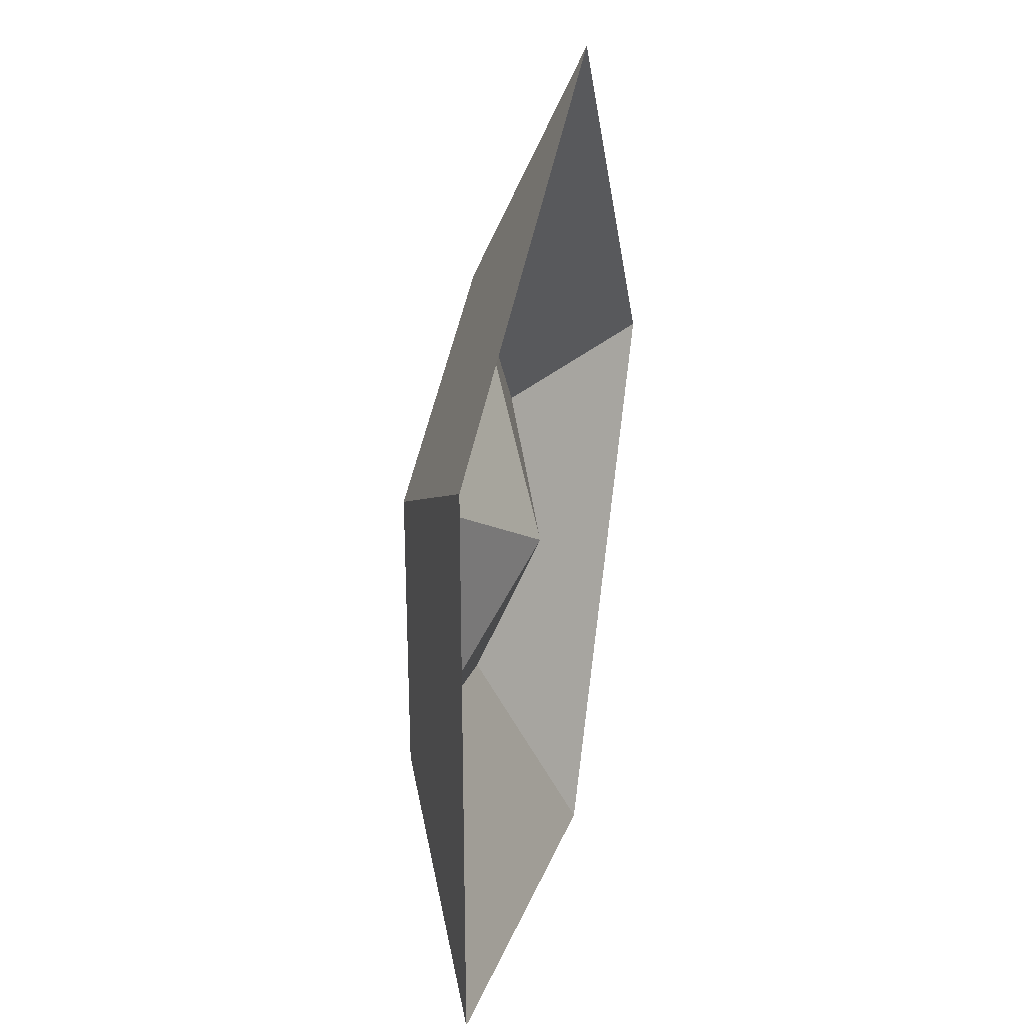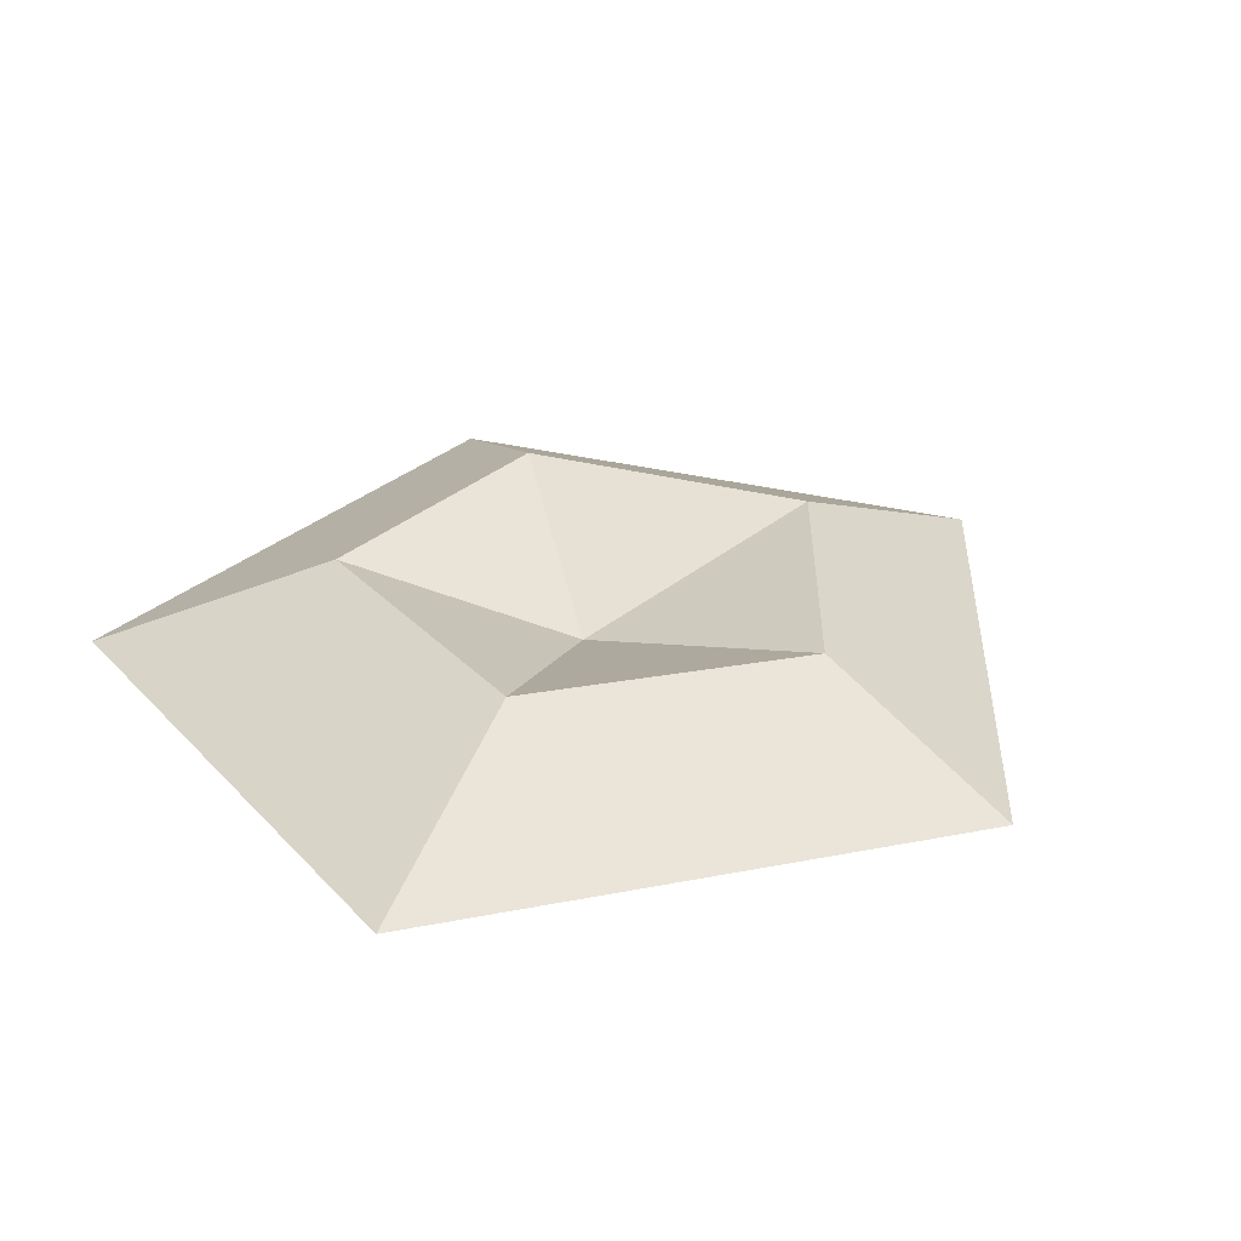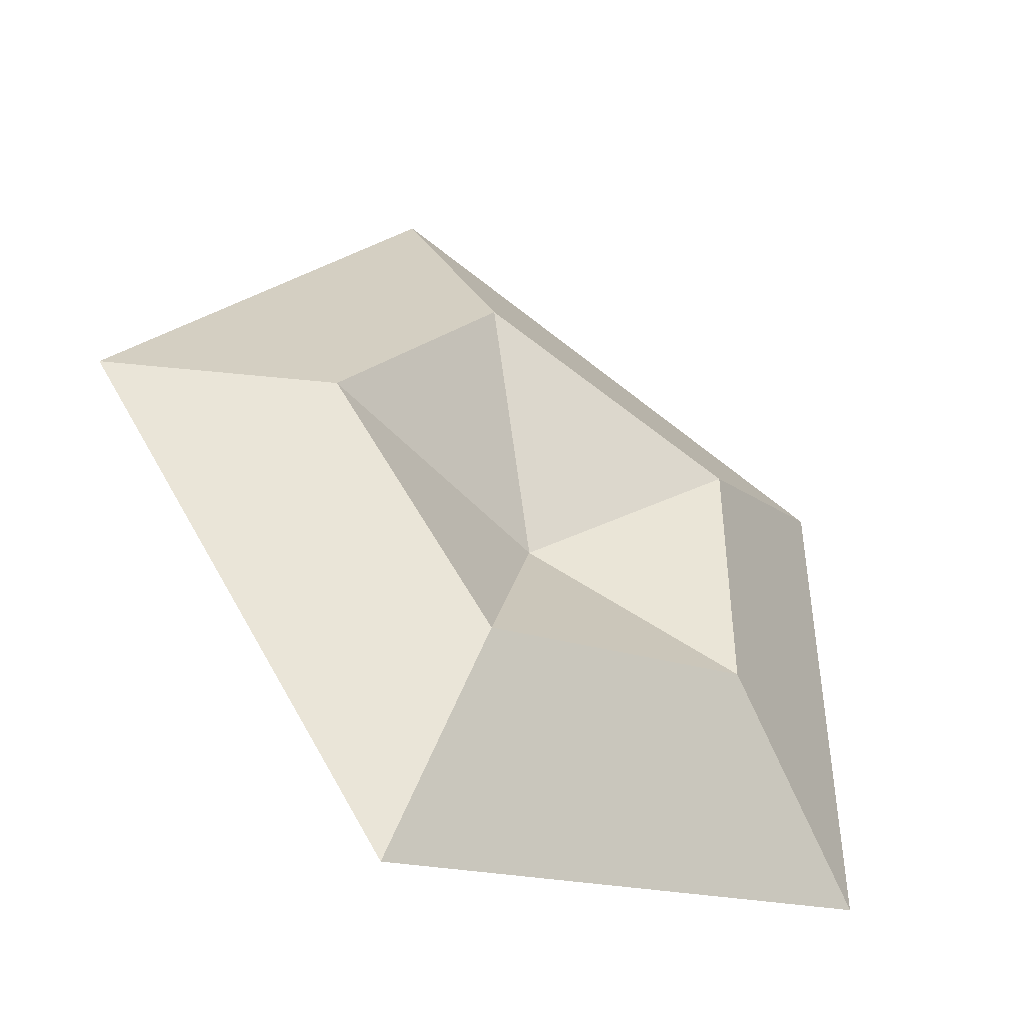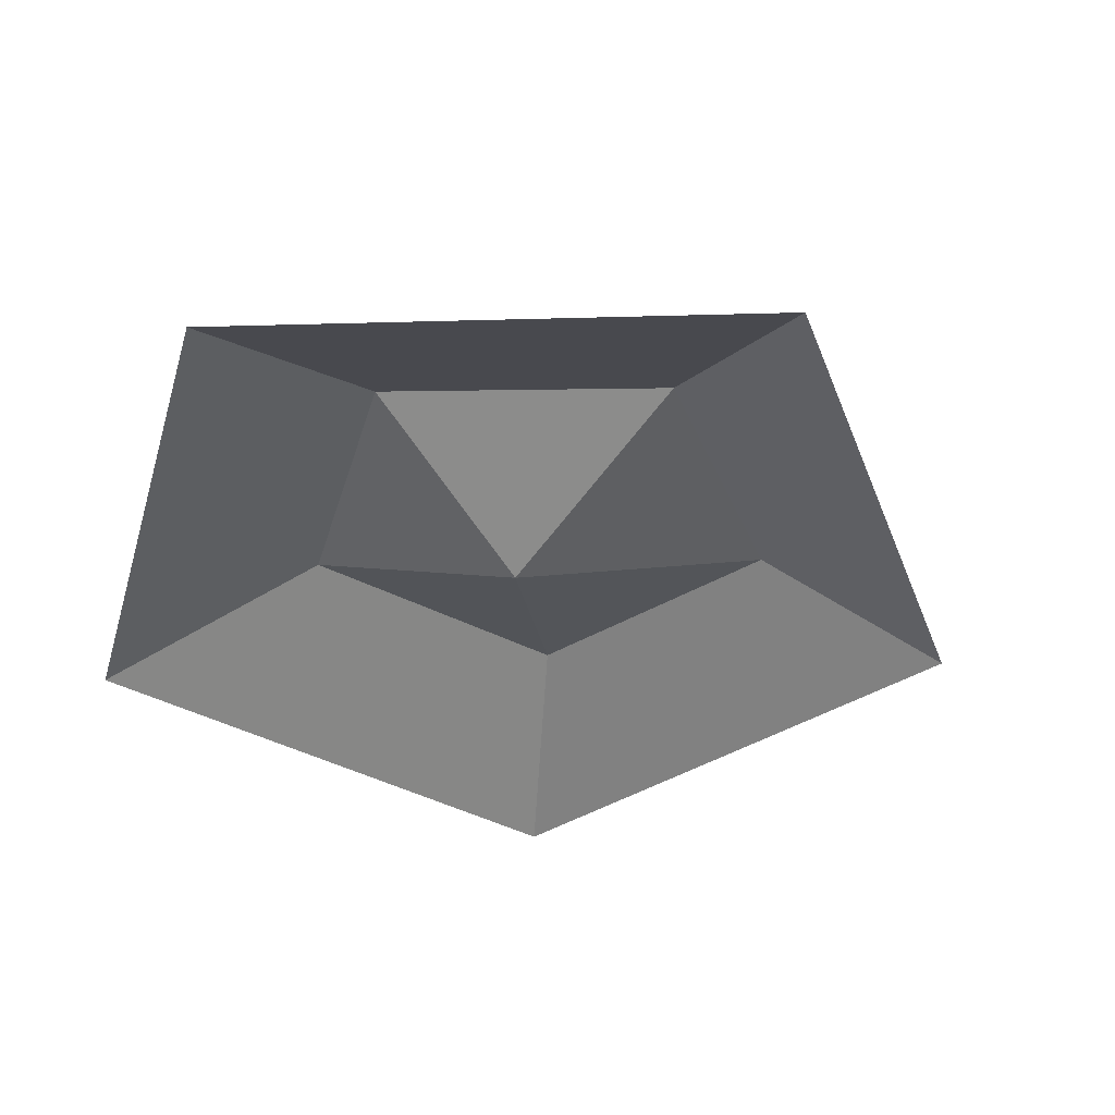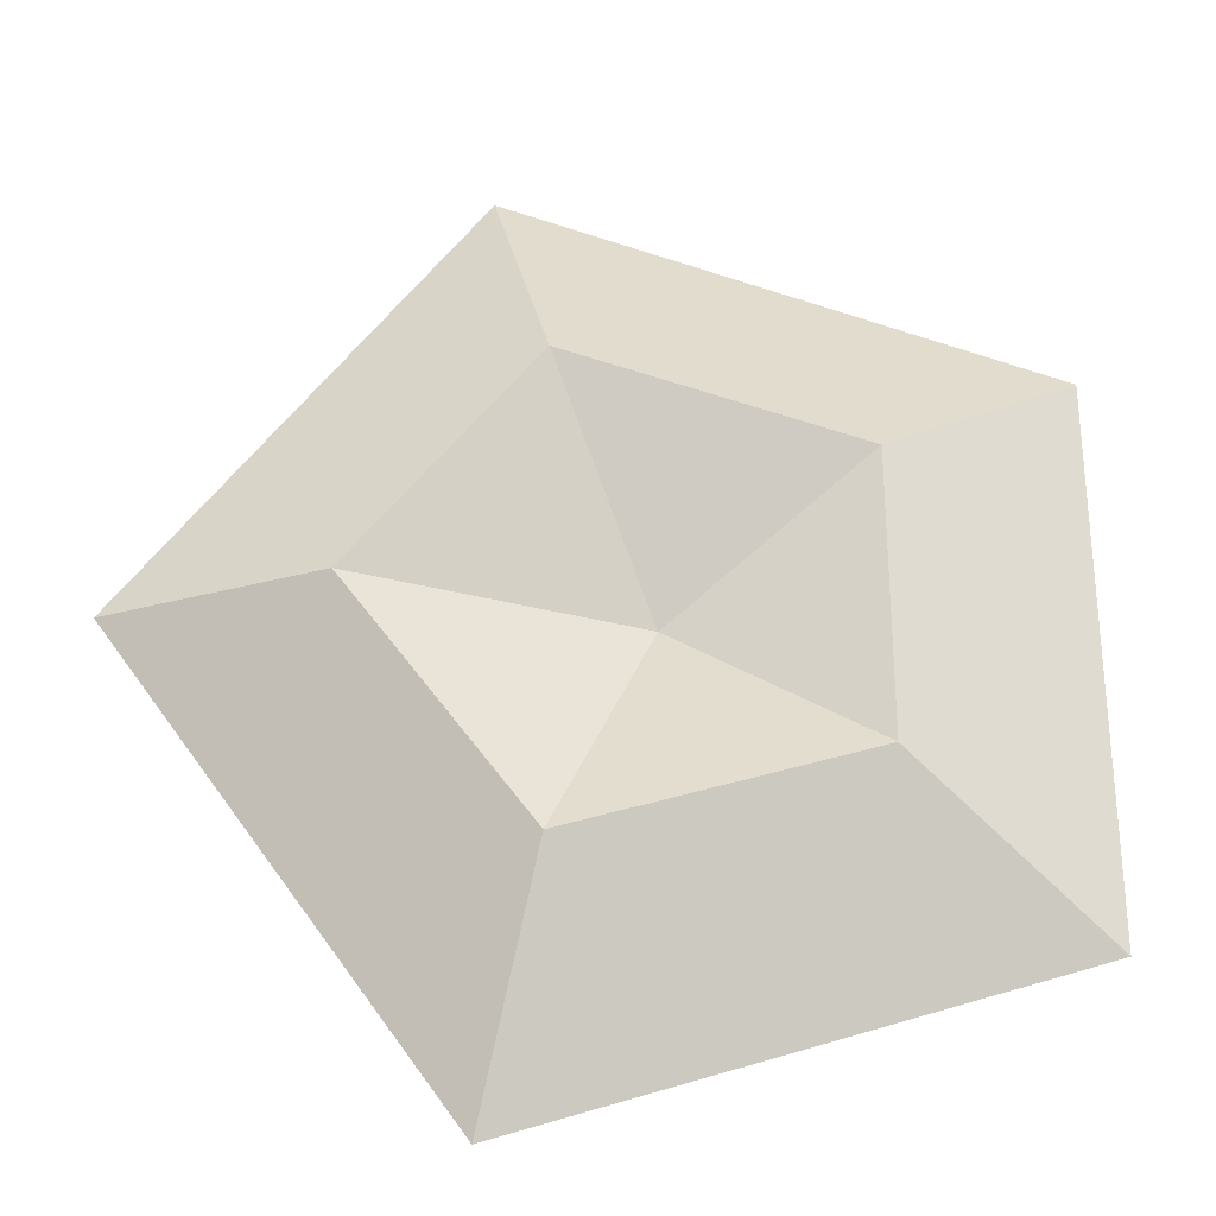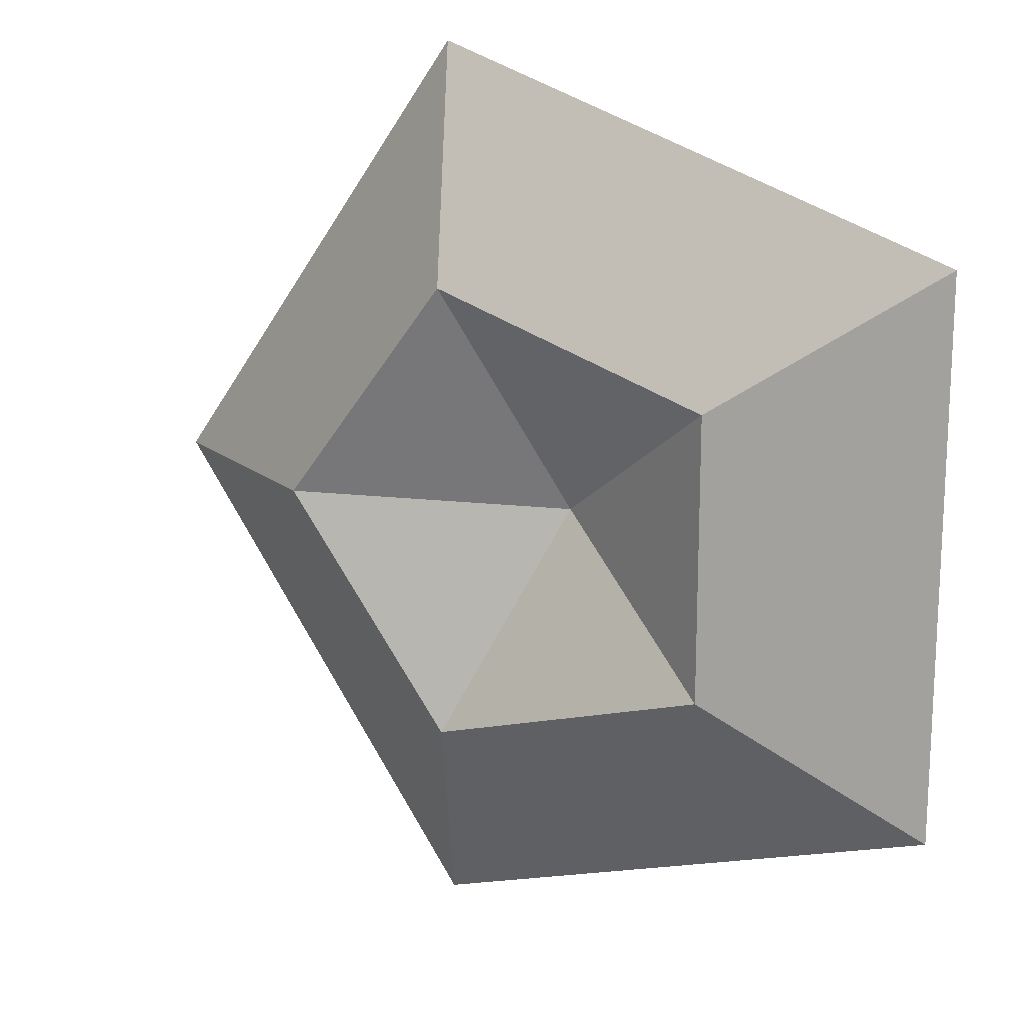
<metadata>
{"format":"obj","ext":"obj","renderer":"f3d","projection":"perspective","resolution":1024,"background":"white","views":[{"elev":31.4,"azim":-78.0,"up":"+Z"},{"elev":30.4,"azim":38.0,"up":"+Y"},{"elev":-47.0,"azim":146.9,"up":"+Z"},{"elev":-39.5,"azim":-16.1,"up":"+Y"},{"elev":-29.6,"azim":175.7,"up":"+Z"},{"elev":17.2,"azim":-149.6,"up":"+Z"}]}
</metadata>
<code>
v 0.9266 3.329 -2.882
v -2.426 3.329 -1.792
v -2.426 3.329 1.733
v 0.9266 3.329 2.822
v 2.998 3.329 -0.02995
v 0.6284 3.951 -1.475
v -1.163 3.951 -0.9228
v -1.163 3.951 0.8629
v 0.6284 3.951 1.415
v 1.735 3.951 -0.02995
v 0 3.402 -0.02995
v 0.9266 3.329 -2.882
v 0.9266 3.329 -2.882
v -2.426 3.329 -1.792
v -2.426 3.329 1.733
v -2.426 3.329 1.733
v 0.9266 3.329 2.822
v 0.9266 3.329 2.822
v 2.998 3.329 -0.02995
v 2.998 3.329 -0.02995
v 2.998 3.329 -0.02995
v 0.6284 3.951 -1.475
v 0.6284 3.951 -1.475
v 0.6284 3.951 -1.475
v 0.6284 3.951 -1.475
v -1.163 3.951 -0.9228
v -1.163 3.951 -0.9228
v -1.163 3.951 -0.9228
v -1.163 3.951 -0.9228
v -1.163 3.951 -0.9228
v -1.163 3.951 0.8629
v -1.163 3.951 0.8629
v -1.163 3.951 0.8629
v -1.163 3.951 0.8629
v 0.6284 3.951 1.415
v 0.6284 3.951 1.415
v 0.6284 3.951 1.415
v 0.6284 3.951 1.415
v 1.735 3.951 -0.02995
v 1.735 3.951 -0.02995
v 1.735 3.951 -0.02995
v 0 3.402 -0.02995
v 0 3.402 -0.02995
v 0 3.402 -0.02995
v 0 3.402 -0.02995
f 14 30 1
f 12 29 23
f 2 16 7
f 26 15 34
f 3 18 8
f 31 17 38
f 4 21 9
f 35 20 40
f 13 6 5
f 19 22 41
f 24 28 43
f 27 33 44
f 32 37 45
f 36 10 11
f 39 25 42

</code>
